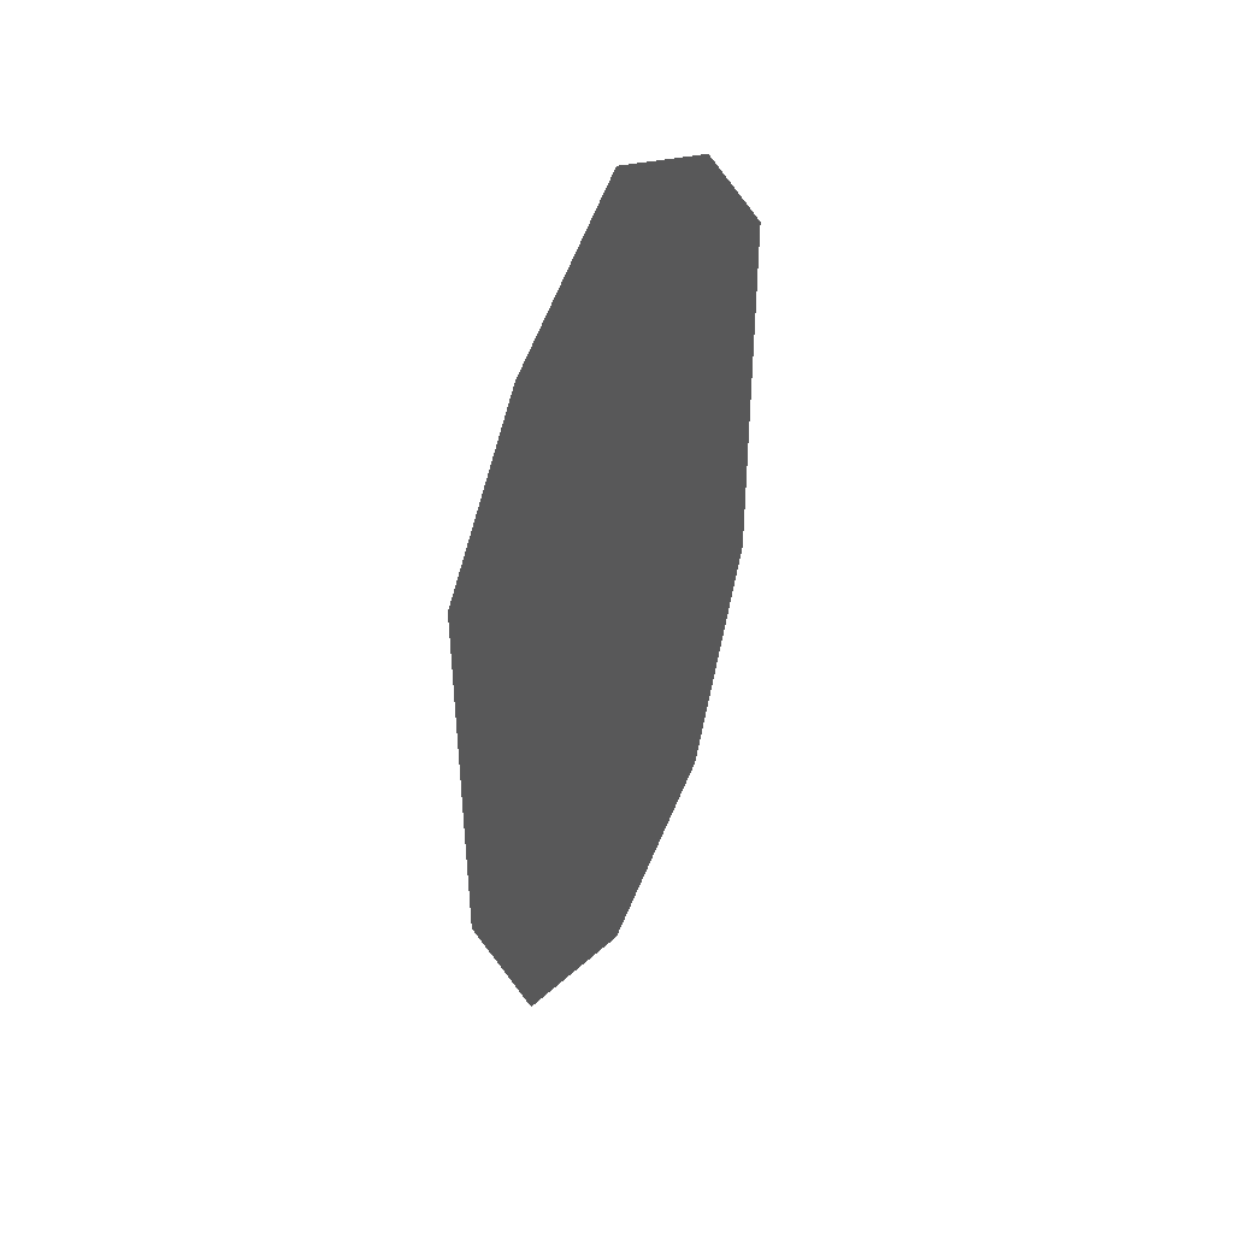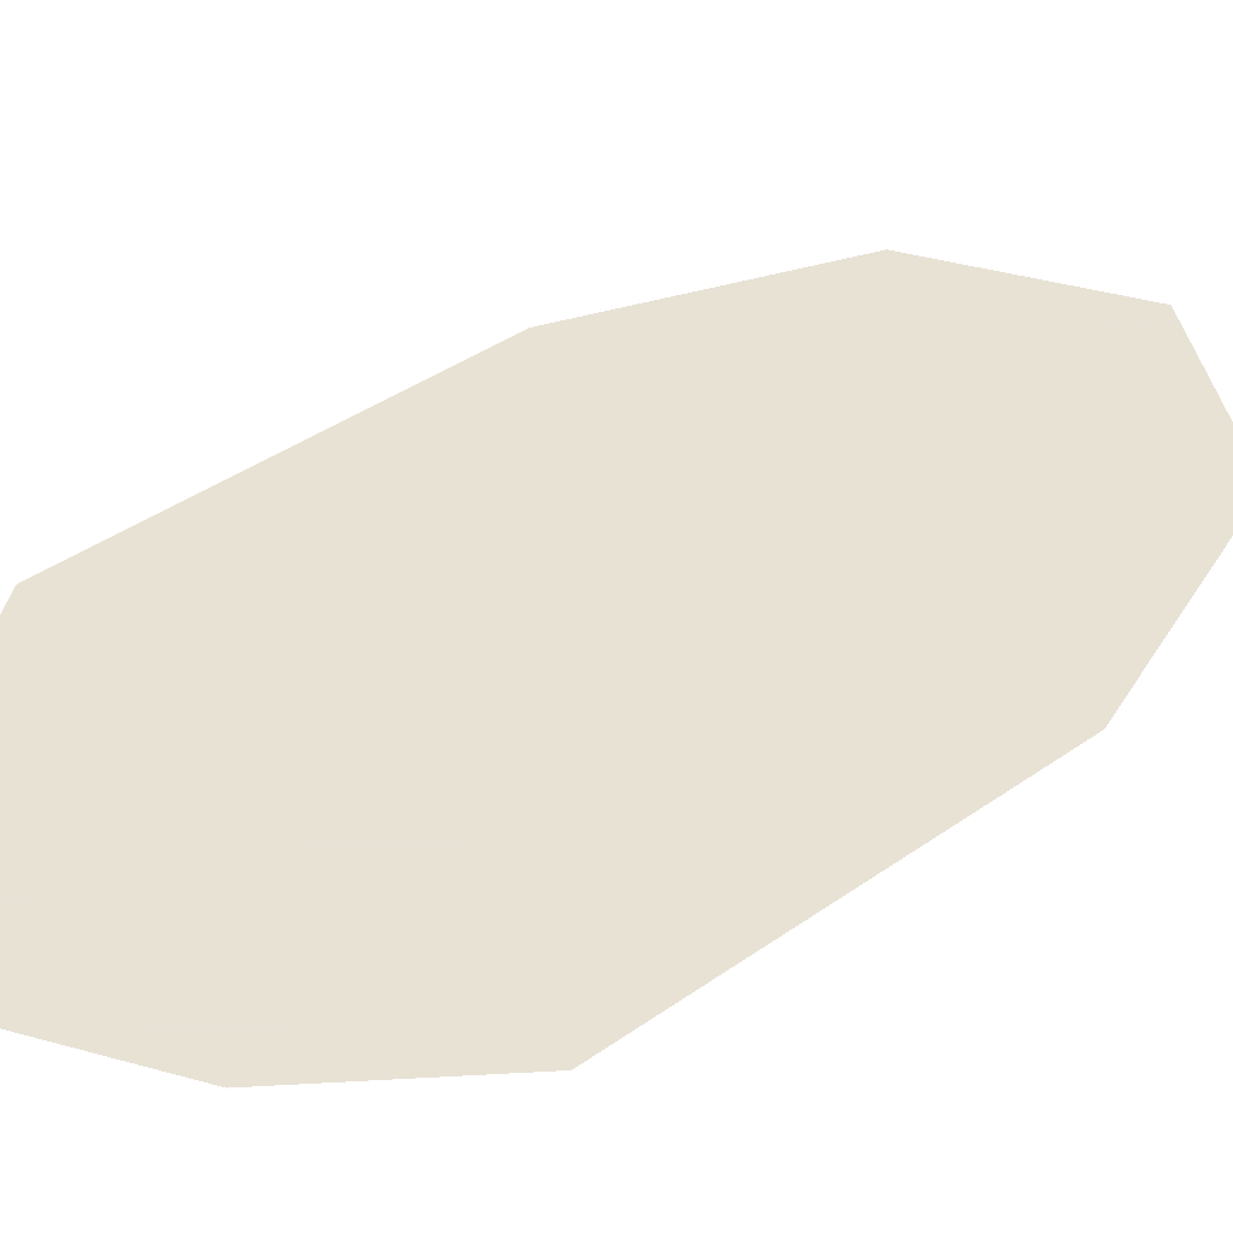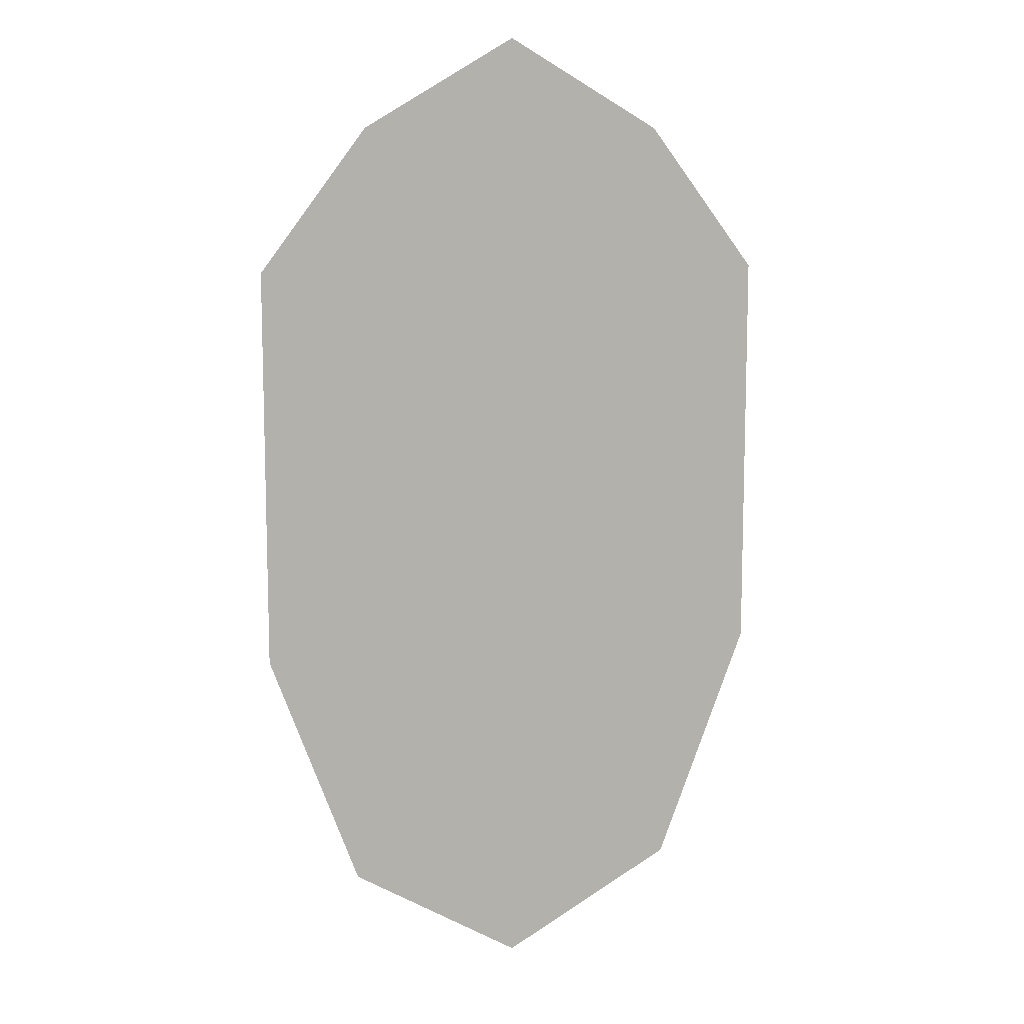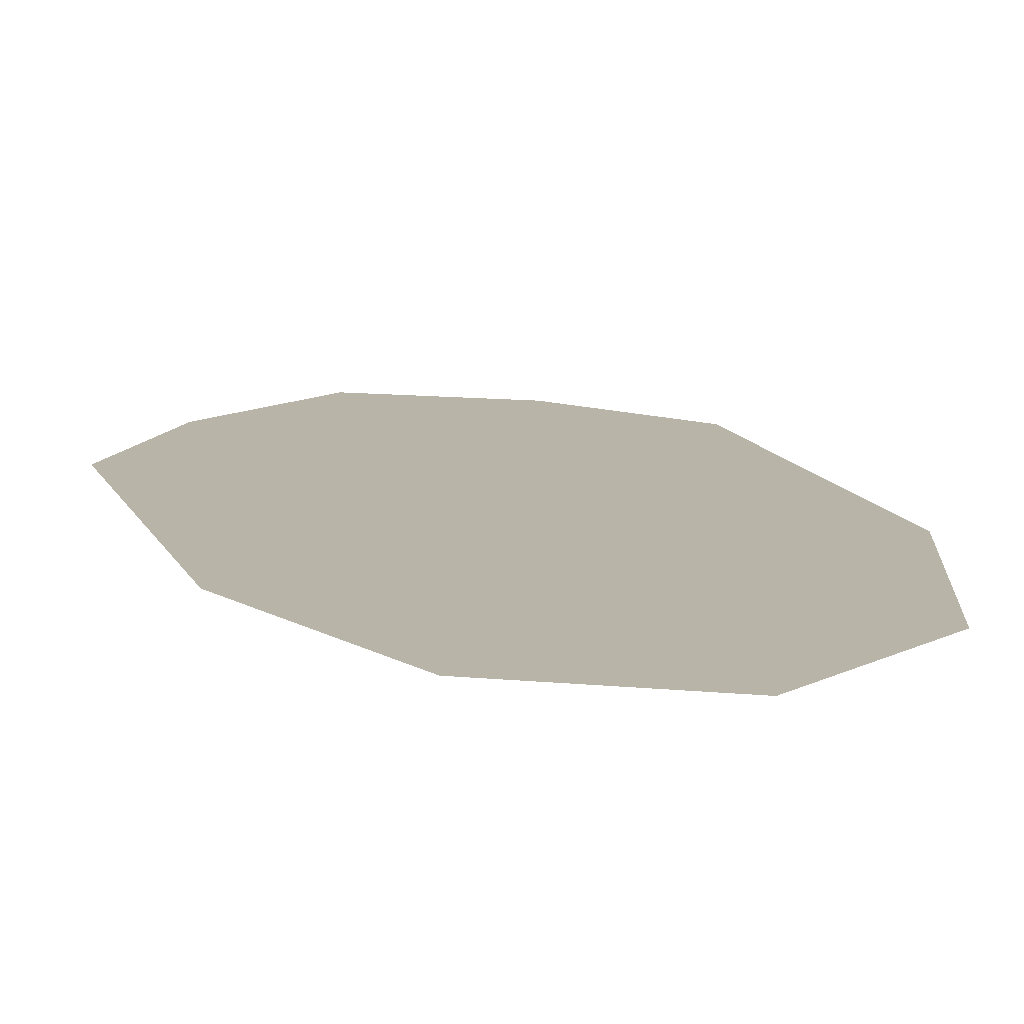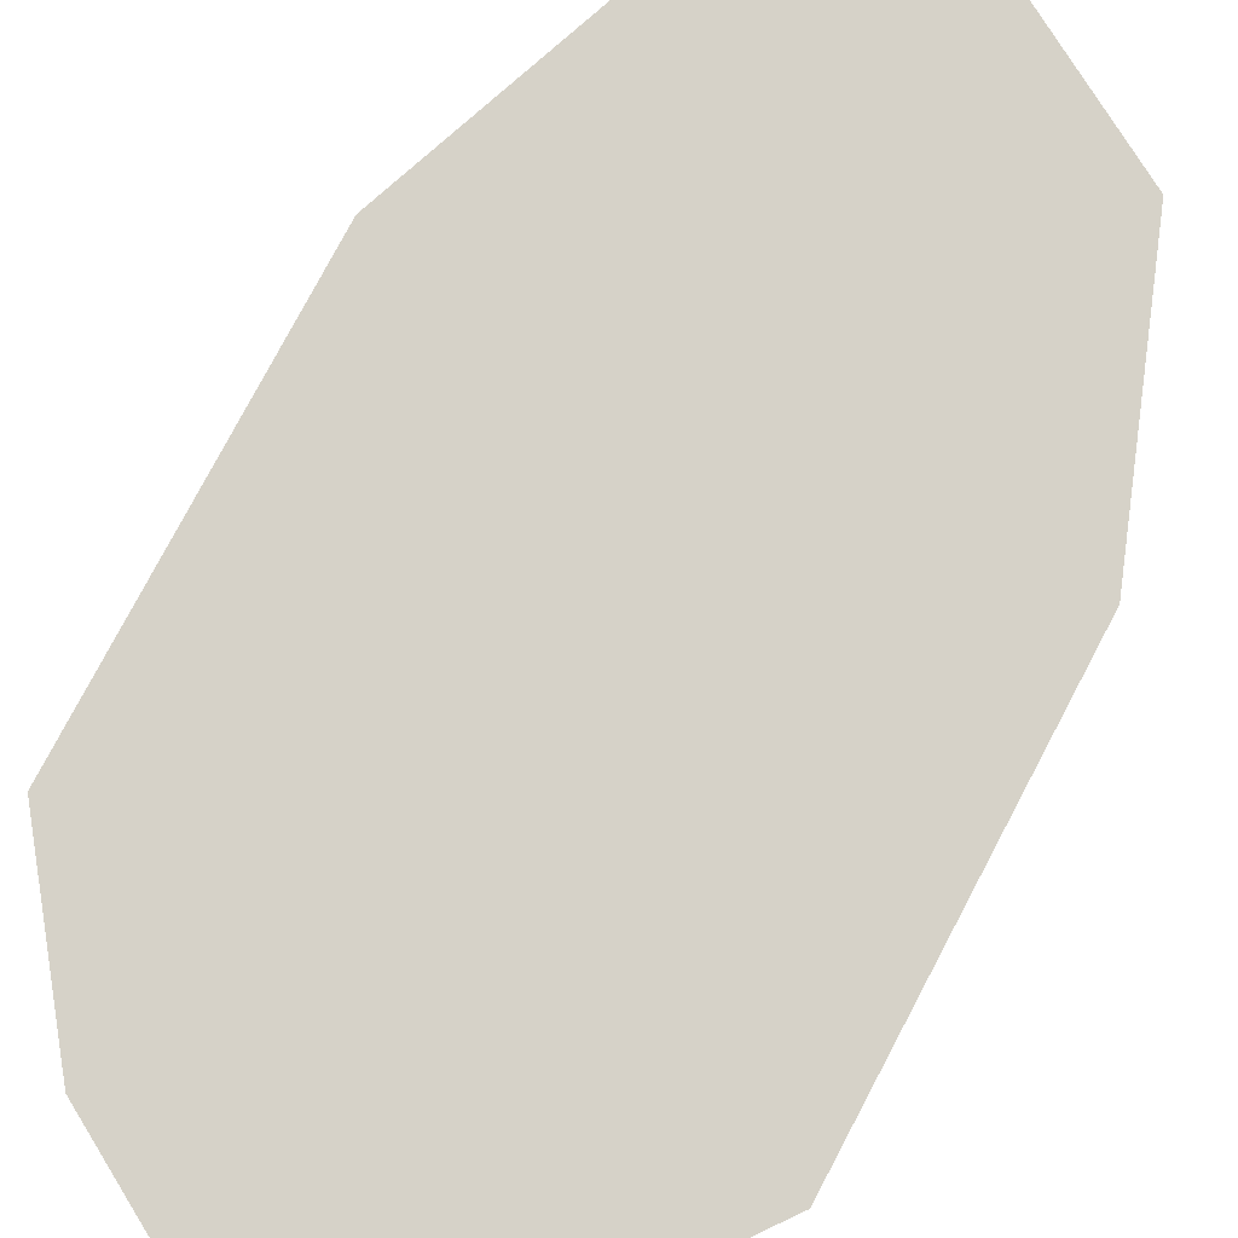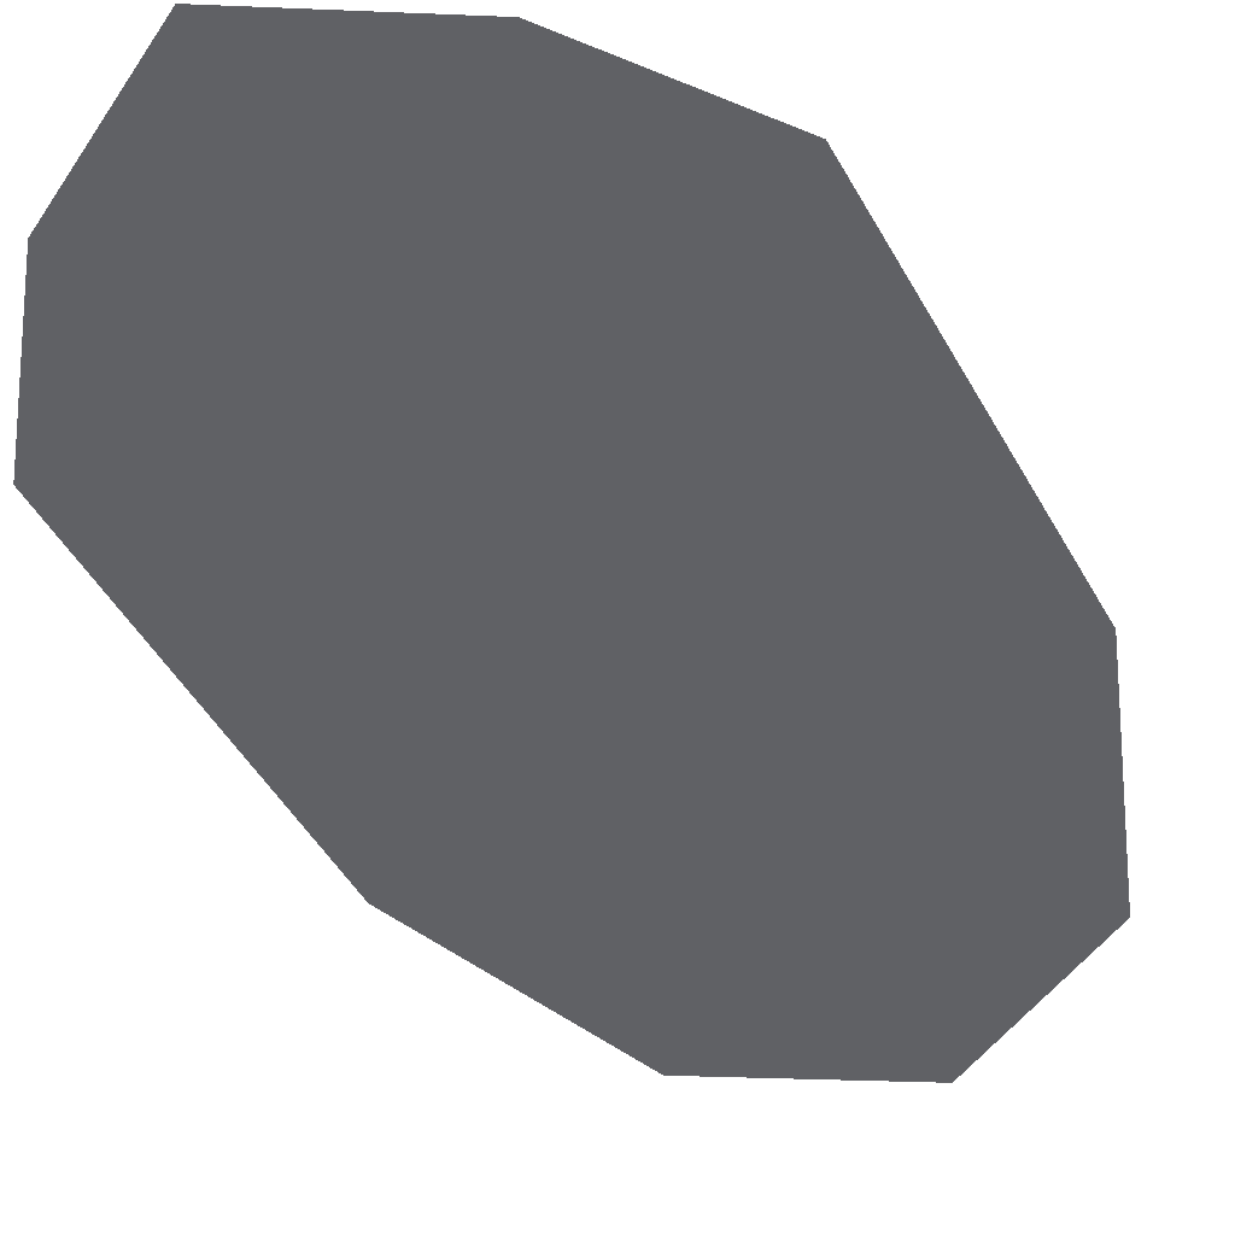
<metadata>
{"format":"obj","ext":"obj","renderer":"f3d","projection":"perspective","resolution":1024,"background":"white","views":[{"elev":47.7,"azim":-61.4,"up":"+Z"},{"elev":40.6,"azim":49.2,"up":"+Y"},{"elev":10.5,"azim":165.8,"up":"+Z"},{"elev":13.0,"azim":162.1,"up":"+Y"},{"elev":78.3,"azim":27.9,"up":"+Y"},{"elev":-47.1,"azim":27.8,"up":"+Y"}]}
</metadata>
<code>
v -0.1797 0 -0.05469
v -0.1172 0 -0.2344
v 0 0 -0.3047
v -0.1797 0 0.2422
v -0.1016 0 0.3594
v 0 0 0.4297
v 0.1016 0 0.3594
v 0.1797 0 0.2422
v 0.1797 0 -0.05469
v 0.1172 0 -0.2344
v 0 0 -0.3672
v 0.1484 0 -0.2812
v 0.2266 0 -0.07031
v 0.2266 0 0.2812
v 0.1328 0 0.4062
v 0 0 0.4844
v -0.1328 0 0.4062
v -0.2266 0 0.2812
v -0.2266 0 -0.07031
v -0.1484 0 -0.2812
f 1 2 3
f 1 3 4
f 4 3 5
f 5 3 6
f 6 3 7
f 7 3 8
f 8 3 9
f 9 3 10
f 11 12 13
f 11 13 14
f 11 14 15
f 11 15 16
f 11 16 17
f 11 17 18
f 11 18 19
f 11 19 20

</code>
